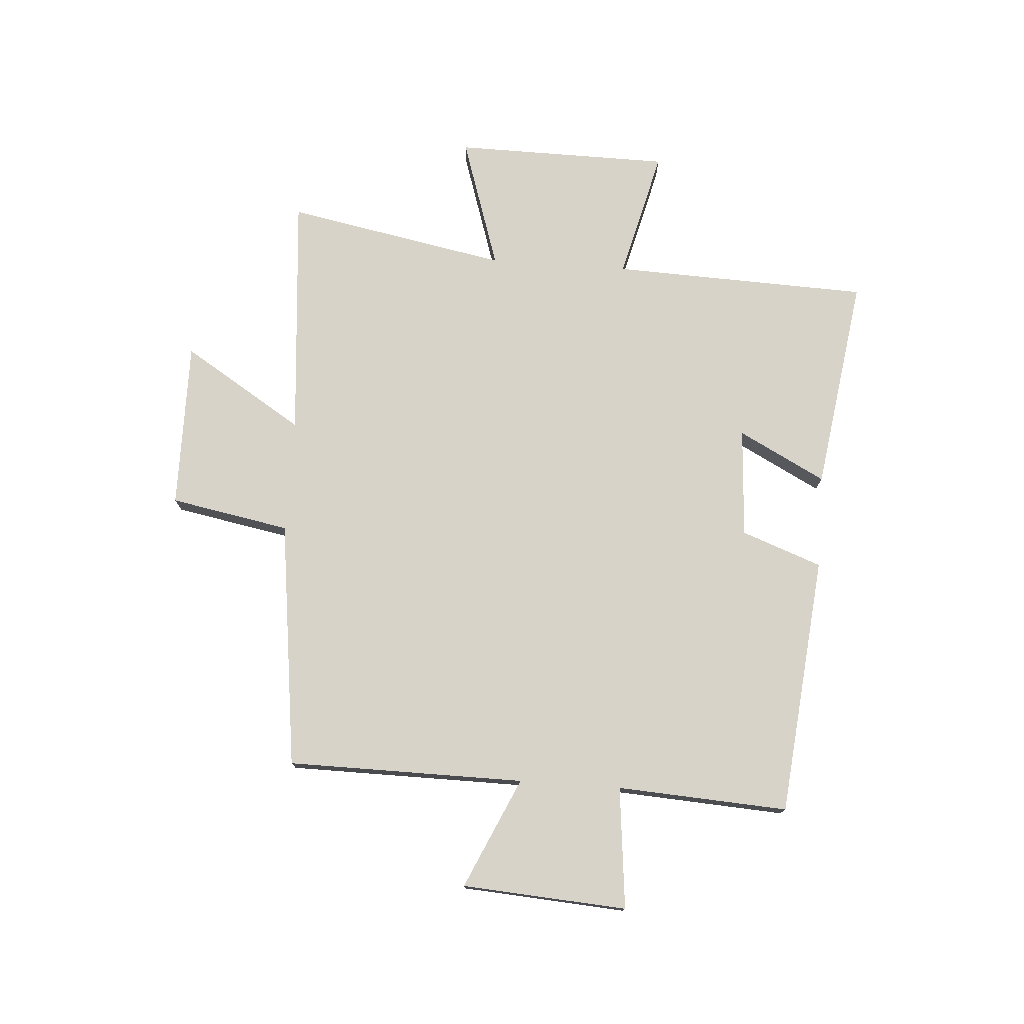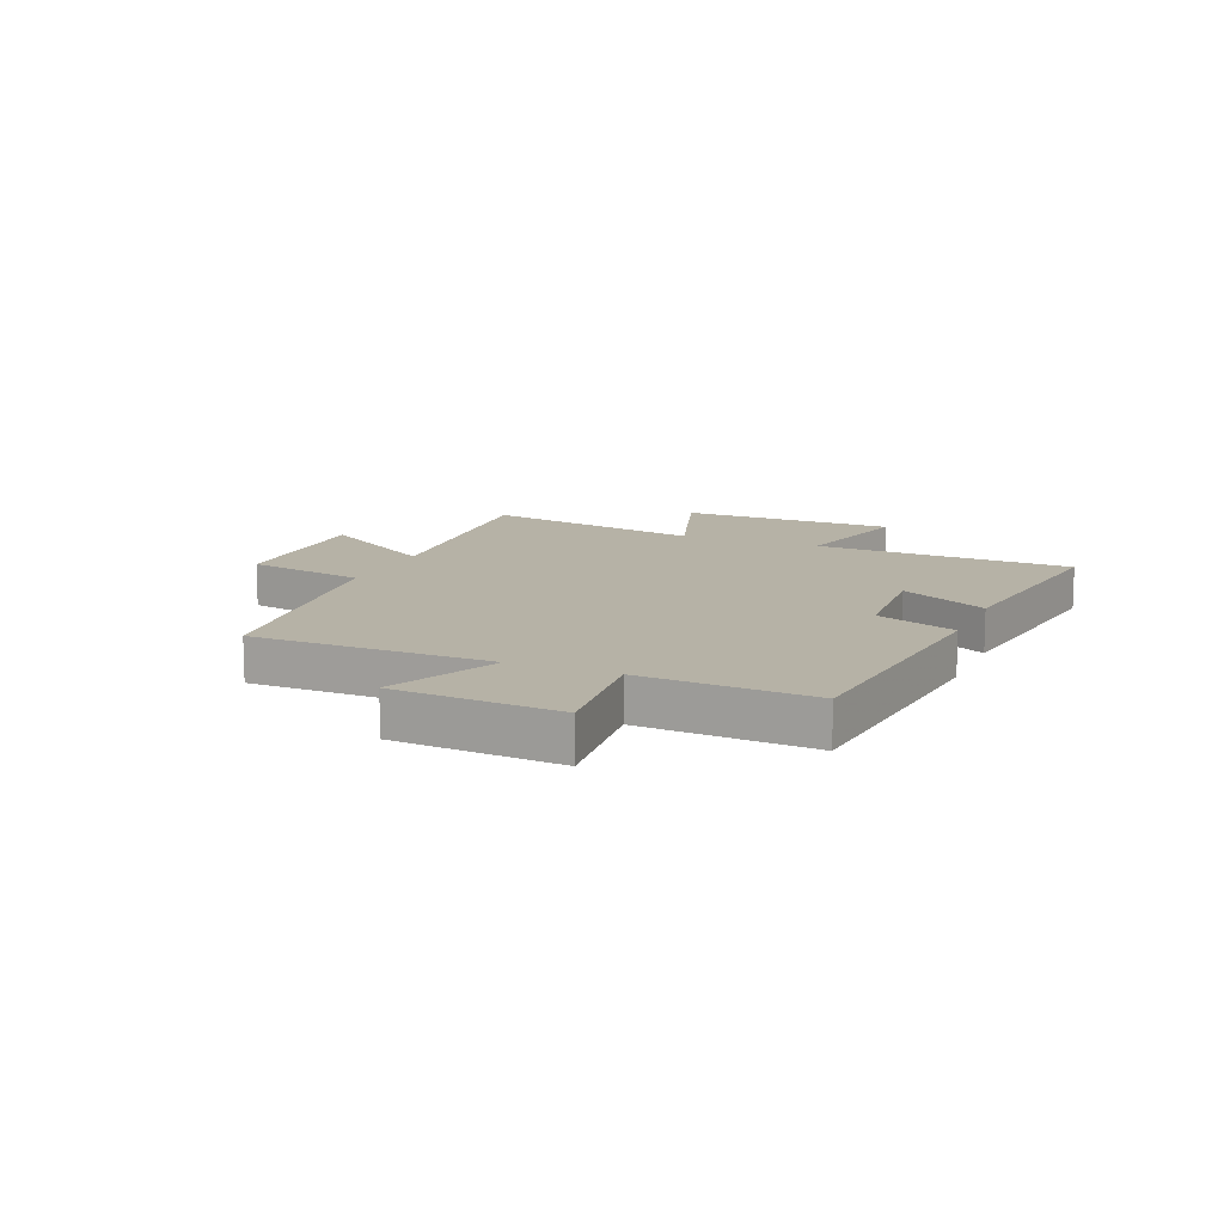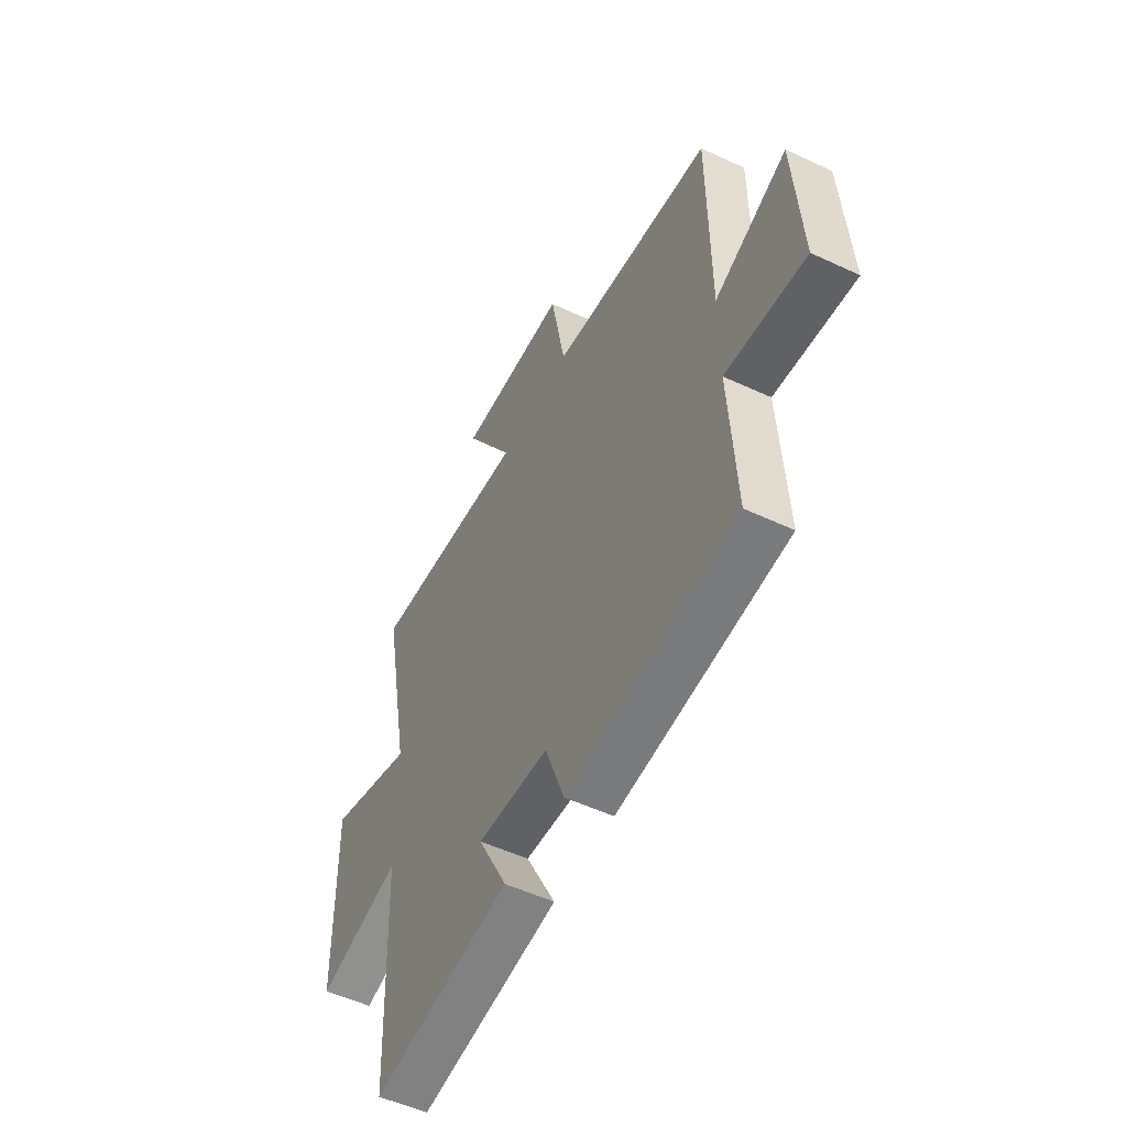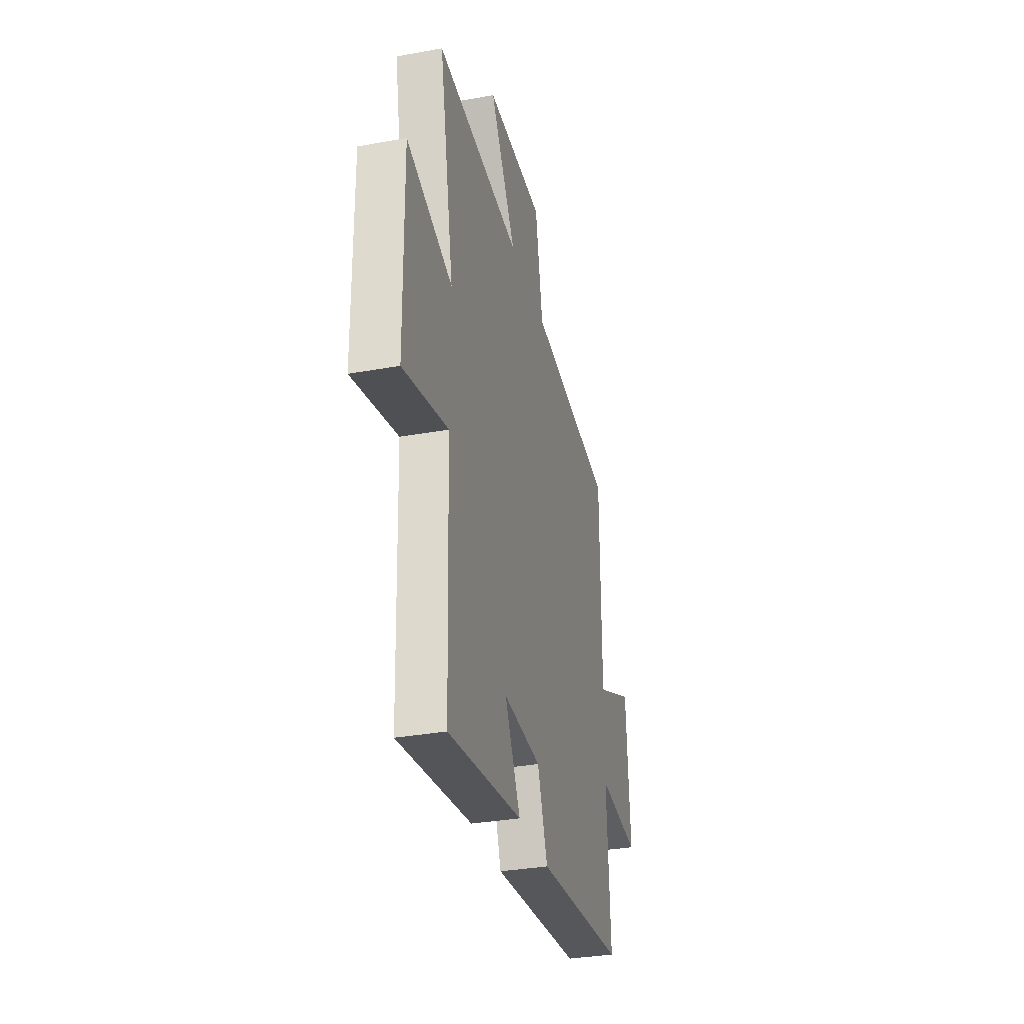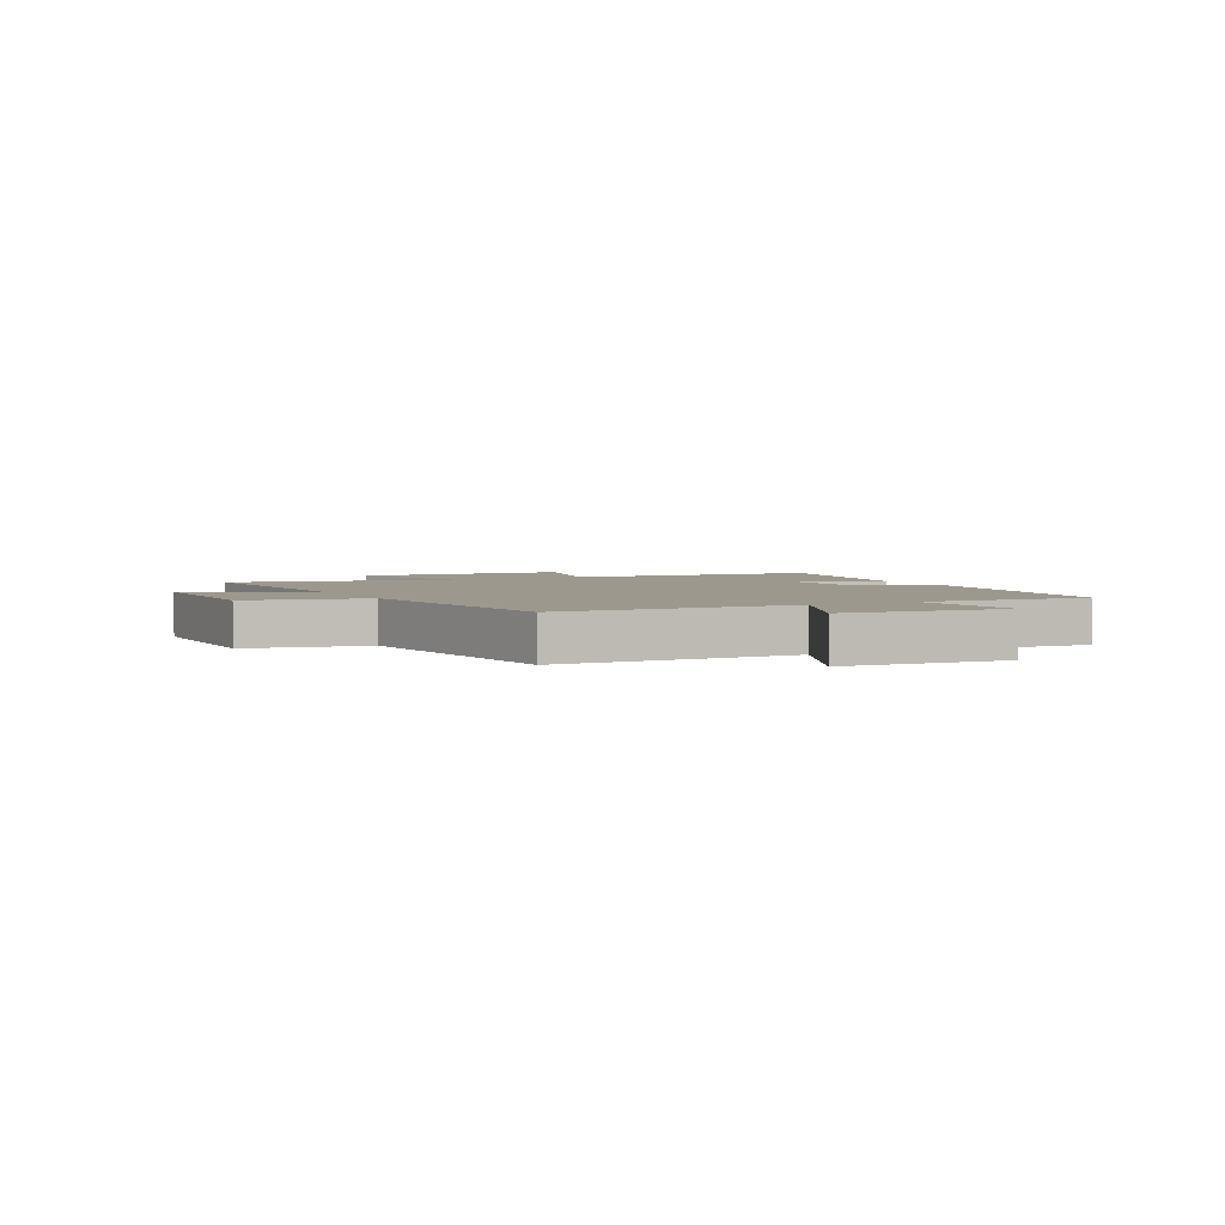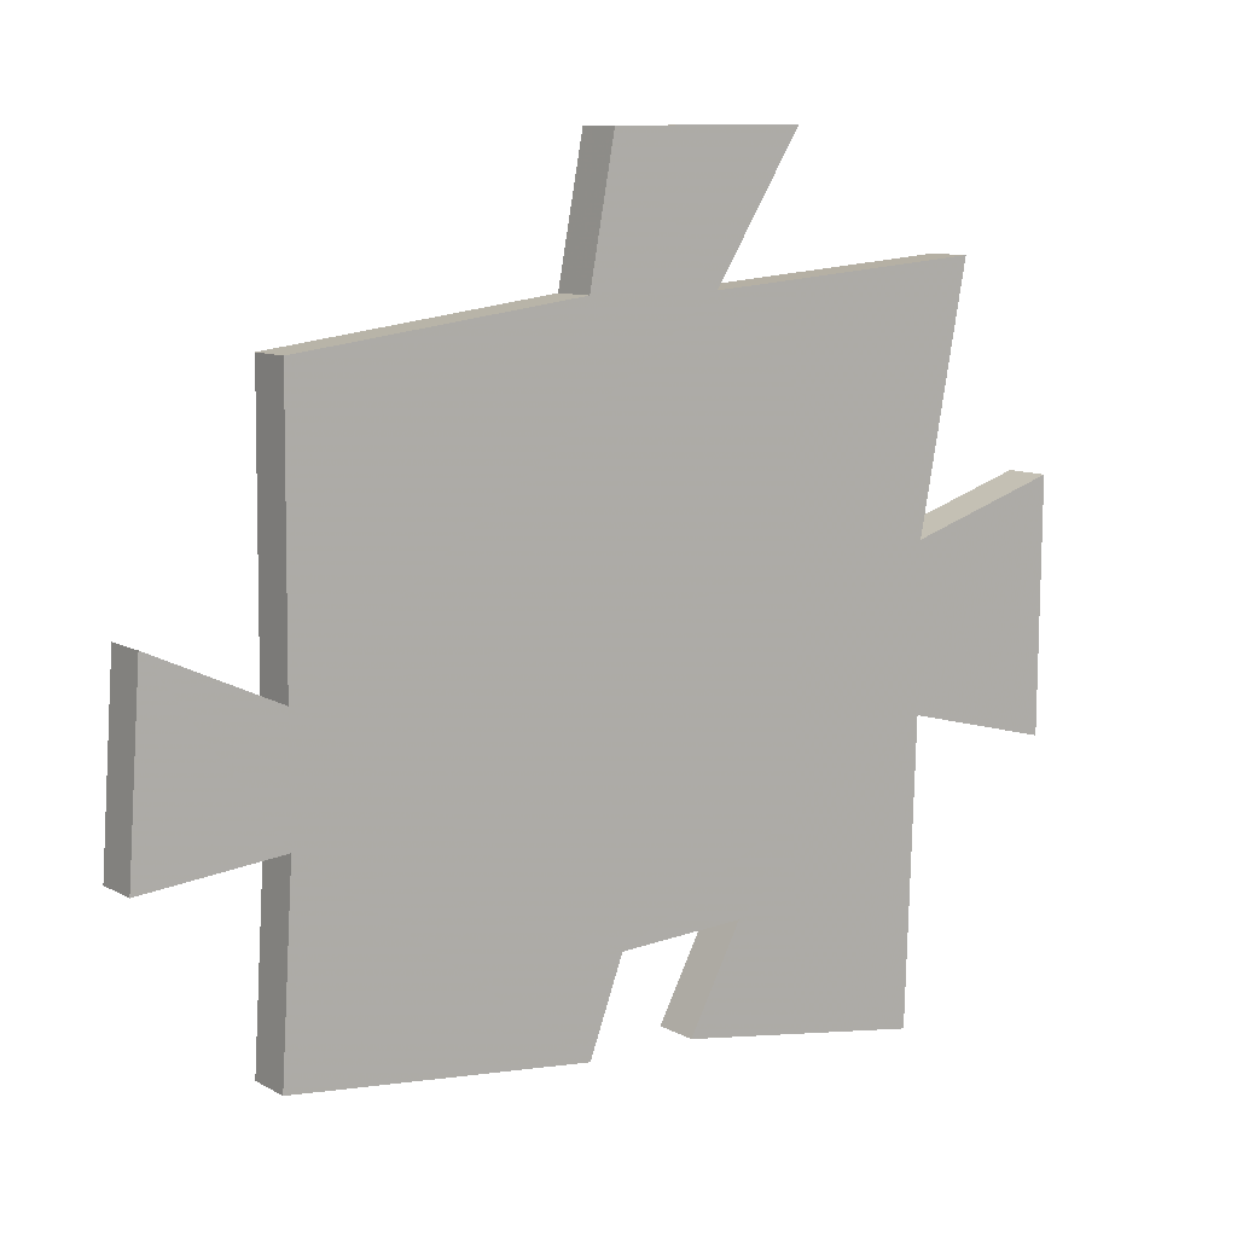
<metadata>
{"format":"obj","ext":"obj","renderer":"f3d","projection":"perspective","resolution":1024,"background":"white","views":[{"elev":75.8,"azim":94.0,"up":"+Y"},{"elev":12.2,"azim":112.8,"up":"+Y"},{"elev":-52.6,"azim":63.2,"up":"+Z"},{"elev":-33.0,"azim":-75.9,"up":"+Z"},{"elev":3.2,"azim":63.3,"up":"+Y"},{"elev":9.6,"azim":144.3,"up":"+Z"}]}
</metadata>
<code>
v 0.497 0.07 0.444
v 0.5 0.07 0.027
v 0.694 0.07 0.115
v 0.714 0.07 -0.175
v 0.5 0.07 -0.153
v 0.518 0.07 -0.454
v 0.061 0.07 -0.5
v 0.009 0.07 -0.359
v -0.185 0.07 -0.347
v -0.105 0.07 -0.5
v -0.484 0.07 -0.556
v -0.5 0.07 -0.103
v -0.729 0.07 -0.16
v -0.733 0.07 0.22
v -0.5 0.07 0.145
v -0.574 0.07 0.535
v -0.142 0.07 0.5
v -0.275 0.07 0.712
v 0.021 0.07 0.71
v 0.06 0.07 0.5
v 0.497 0 0.444
v 0.5 0 0.027
v 0.694 0 0.115
v 0.714 0 -0.175
v 0.5 0 -0.153
v 0.518 0 -0.454
v 0.061 0 -0.5
v 0.009 0 -0.359
v -0.185 0 -0.347
v -0.105 0 -0.5
v -0.484 0 -0.556
v -0.5 0 -0.103
v -0.729 0 -0.16
v -0.733 0 0.22
v -0.5 0 0.145
v -0.574 0 0.535
v -0.142 0 0.5
v -0.275 0 0.712
v 0.021 0 0.71
v 0.06 0 0.5
f 17 18 19 20
f 17 20 1 2
f 15 16 17 2
f 12 13 14 15
f 12 15 2
f 9 10 11 12
f 8 9 12 2
f 5 6 7 8
f 5 8 2 3
f 3 4 5
f 40 39 38 37
f 22 21 40 37
f 22 37 36 35
f 35 34 33 32
f 22 35 32
f 32 31 30 29
f 22 32 29 28
f 28 27 26 25
f 23 22 28 25
f 25 24 23
f 1 21 22 2
f 2 22 23 3
f 3 23 24 4
f 4 24 25 5
f 5 25 26 6
f 6 26 27 7
f 7 27 28 8
f 8 28 29 9
f 9 29 30 10
f 10 30 31 11
f 11 31 32 12
f 12 32 33 13
f 13 33 34 14
f 14 34 35 15
f 15 35 36 16
f 16 36 37 17
f 17 37 38 18
f 18 38 39 19
f 19 39 40 20
f 20 40 21 1

</code>
